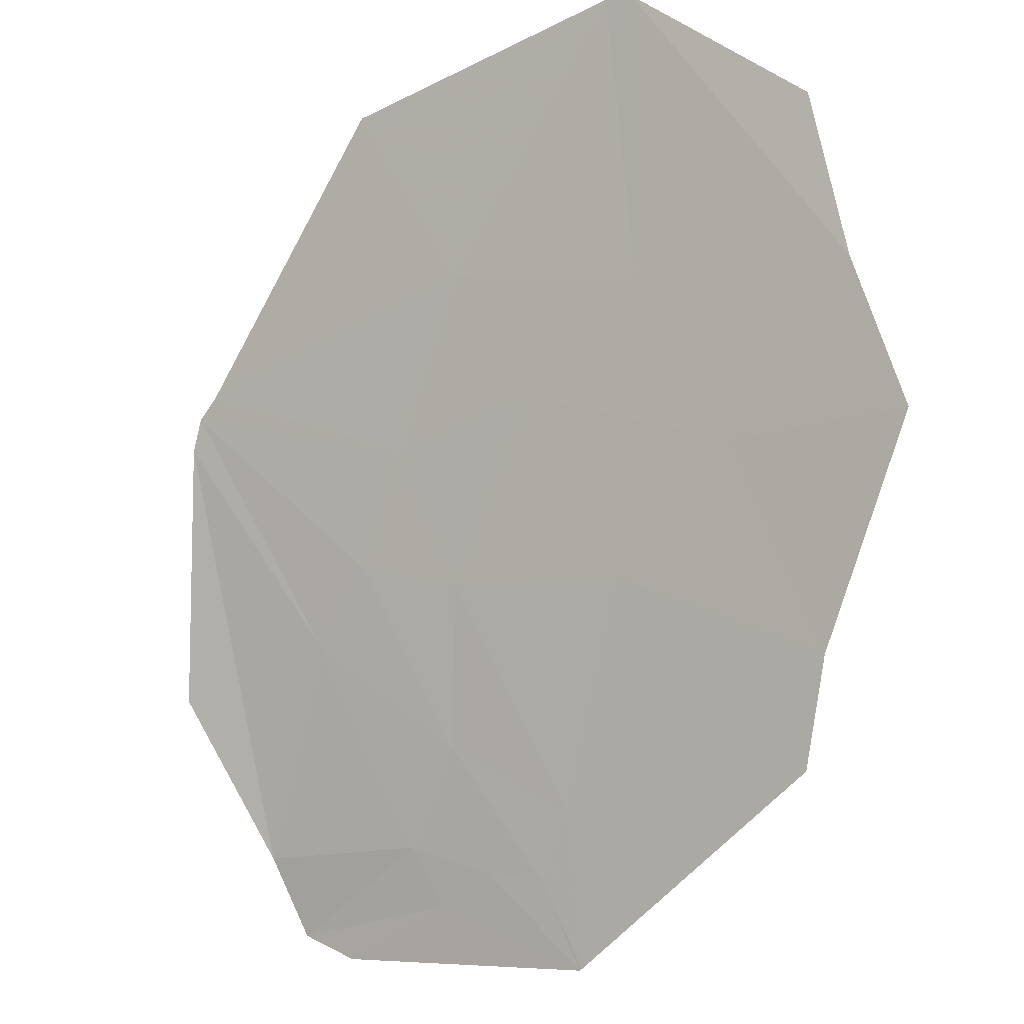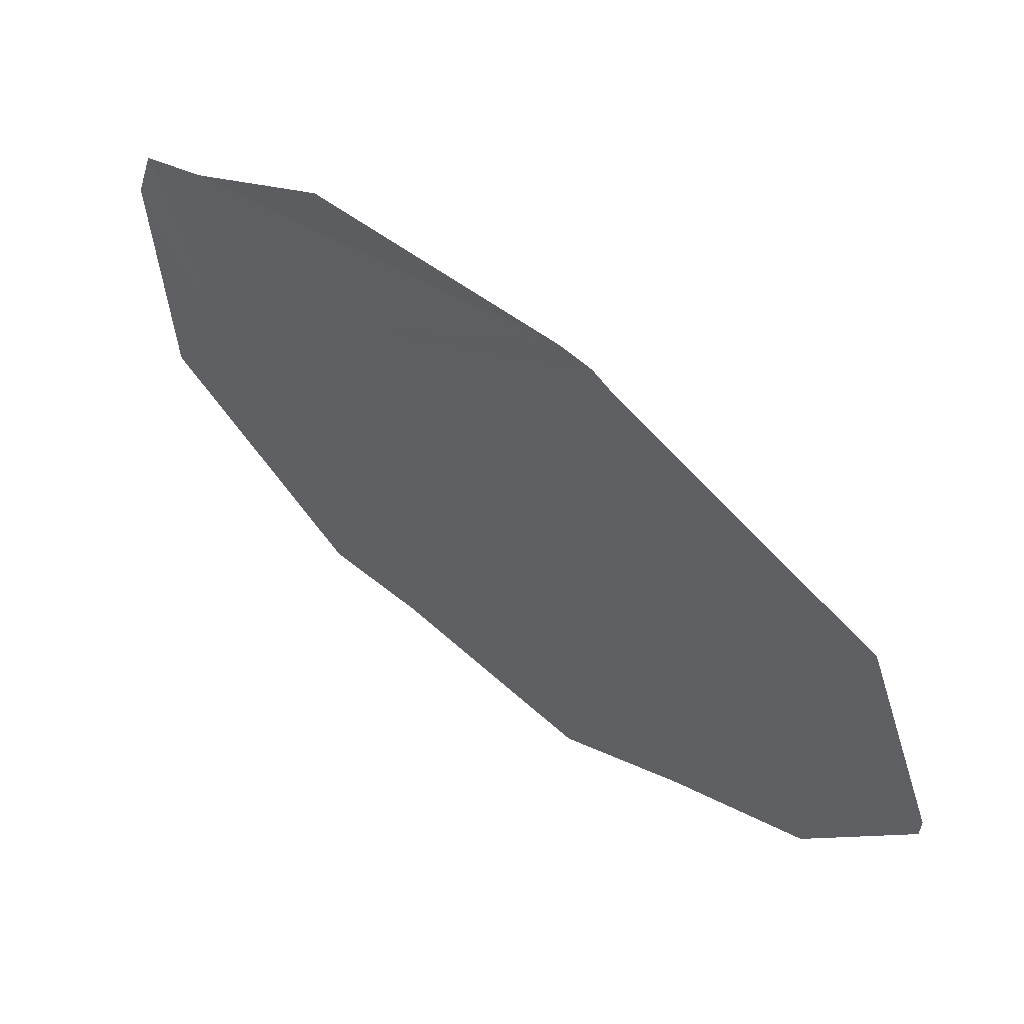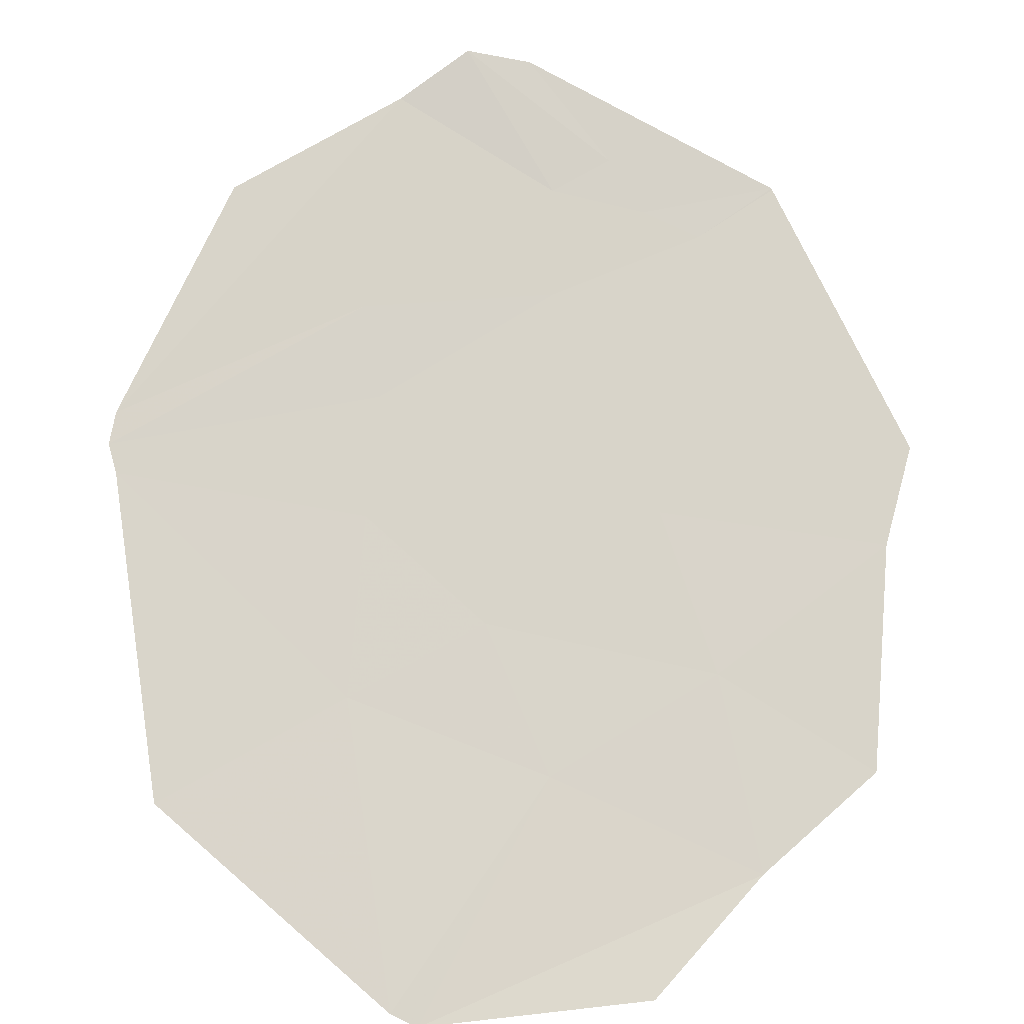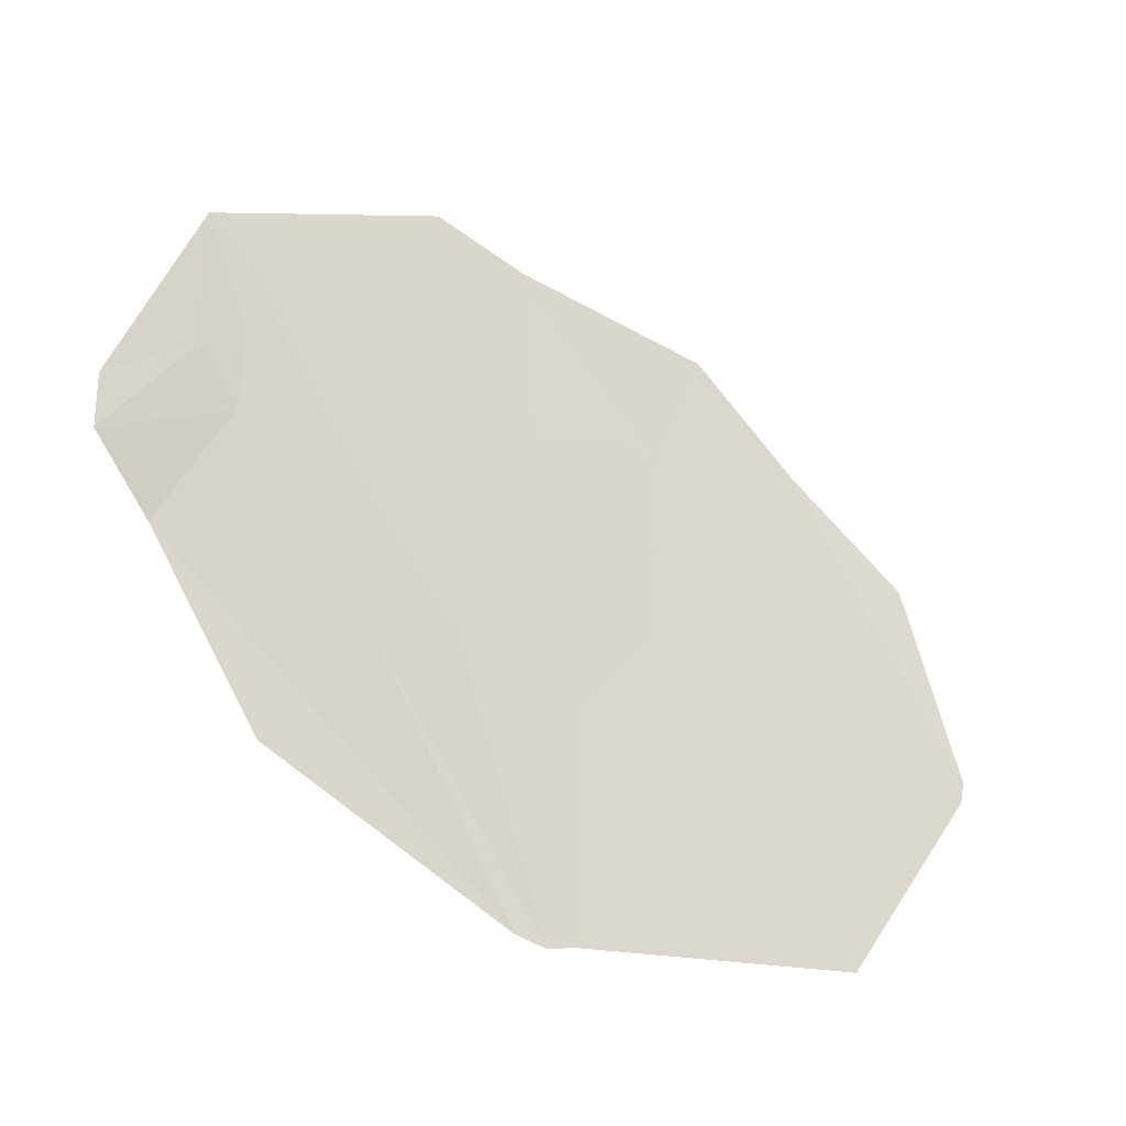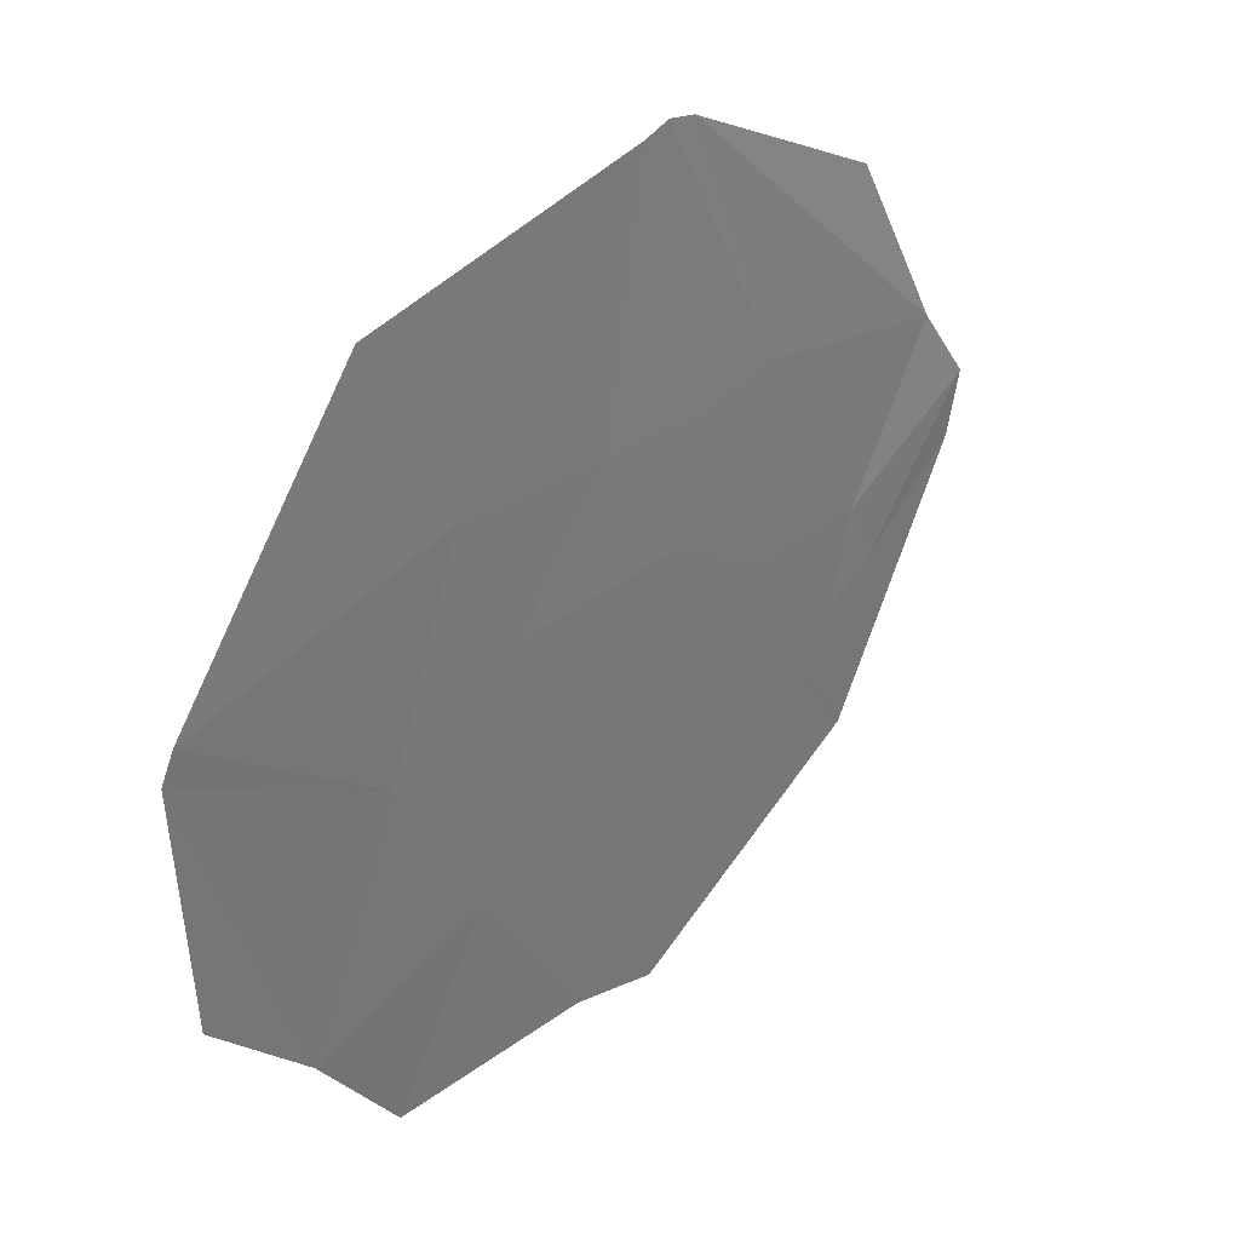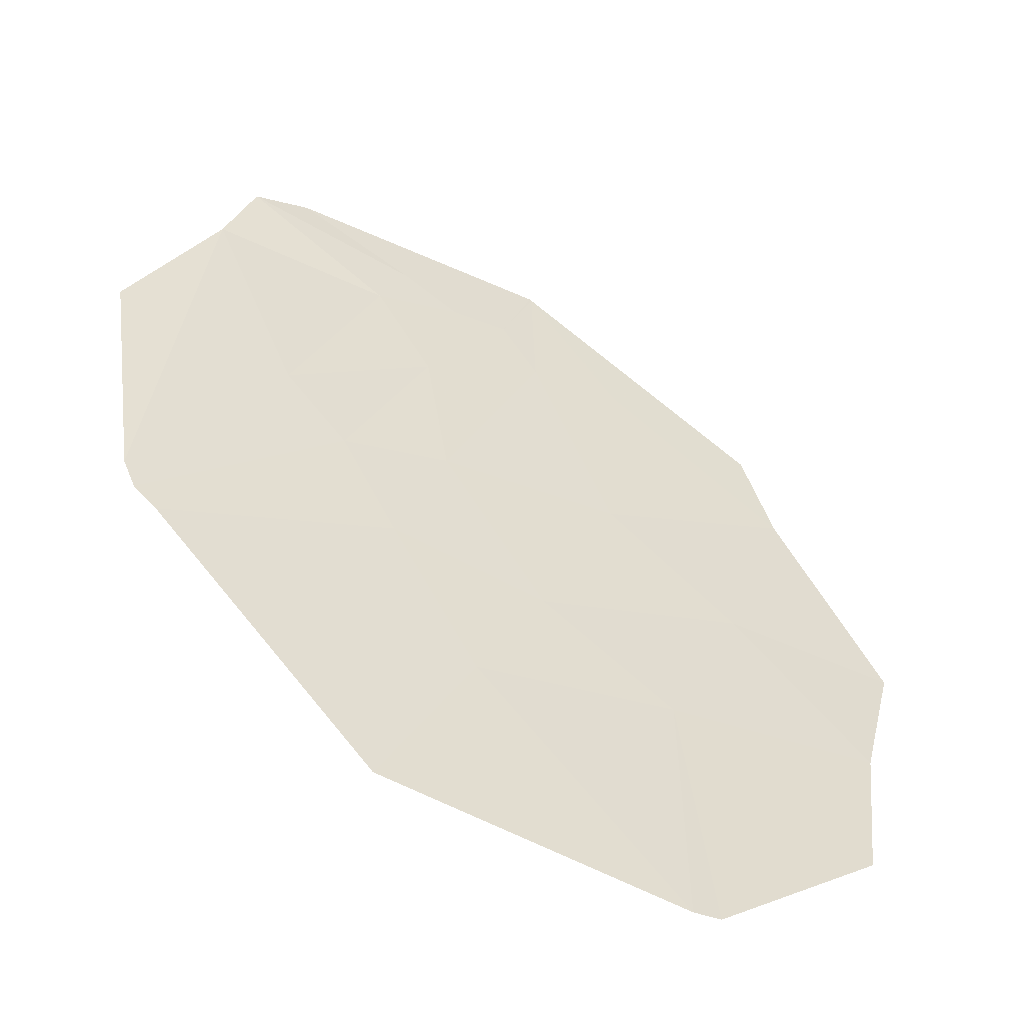
<metadata>
{"format":"obj","ext":"obj","renderer":"f3d","projection":"perspective","resolution":1024,"background":"white","views":[{"elev":-38.8,"azim":10.7,"up":"+Z"},{"elev":-10.5,"azim":-67.8,"up":"+Y"},{"elev":36.8,"azim":38.9,"up":"+Y"},{"elev":56.4,"azim":-56.5,"up":"+Y"},{"elev":79.3,"azim":88.4,"up":"+Z"},{"elev":6.1,"azim":-0.9,"up":"+Y"}]}
</metadata>
<code>
v -25.26 73.15 -22.66
v -24.86 73 -22.83
v -24.62 73.24 -23.46
v -24.61 73.23 -23.45
v -25.46 72.75 -21.8
v -25.86 73.29 -22.29
v -27.08 73.82 -21.94
v -26.49 72.73 -20.79
v -23.95 72.43 -22.77
v -22.66 71.4 -22.3
v -22.87 71.87 -22.89
v -22.34 69.42 -19.05
v -23.51 69.38 -17.84
v -22.2 69.91 -20.14
v -27.24 71.94 -18.83
v -25.09 70.84 -18.93
v -25.74 70.41 -17.57
v -23.7 69.45 -17.76
v -23.69 70.43 -19.55
v -24.6 71.15 -19.93
v -23.14 70.84 -20.84
v -24.05 71.63 -21.31
v -27.39 72.08 -18.92
v -25.67 71.69 -19.84
v -26.06 72.27 -20.45
v -21.93 70.33 -21.17
v -25.31 72.08 -20.85
v -24.6 72.67 -22.52
v -27.48 72.23 -19.1
v -27.71 73.35 -20.71
v -25.65 73.44 -22.72
v -26.47 74 -22.77
v -26.85 74.09 -22.48
v -24.69 72.97 -22.94
f 3 1 2
f 4 3 2
f 8 5 6
f 6 7 8
f 11 4 9
f 9 10 11
f 14 13 12
f 17 16 15
f 16 17 18
f 19 16 18
f 18 13 19
f 21 20 19
f 21 22 20
f 16 19 20
f 15 24 23
f 15 16 24
f 25 23 24
f 26 10 21
f 21 14 26
f 14 21 19
f 14 19 13
f 22 21 10
f 16 20 24
f 27 24 20
f 20 22 27
f 25 24 27
f 27 5 25
f 28 27 22
f 28 5 27
f 9 22 10
f 9 28 22
f 8 23 25
f 8 29 23
f 8 7 29
f 8 25 5
f 7 30 29
f 32 31 3
f 32 33 31
f 1 3 31
f 6 1 31
f 33 6 31
f 33 7 6
f 5 1 6
f 1 5 2
f 5 28 2
f 2 28 34
f 34 4 2
f 28 9 4
f 28 4 34

</code>
